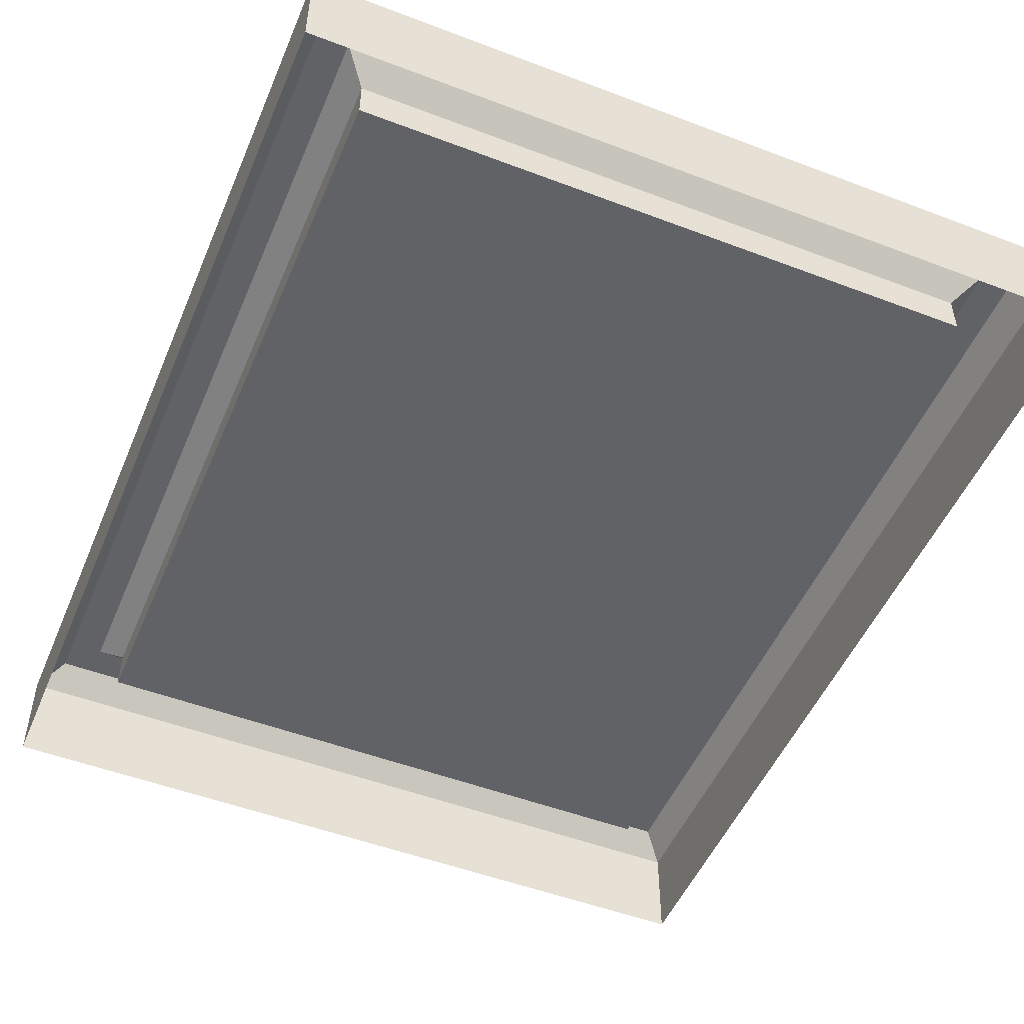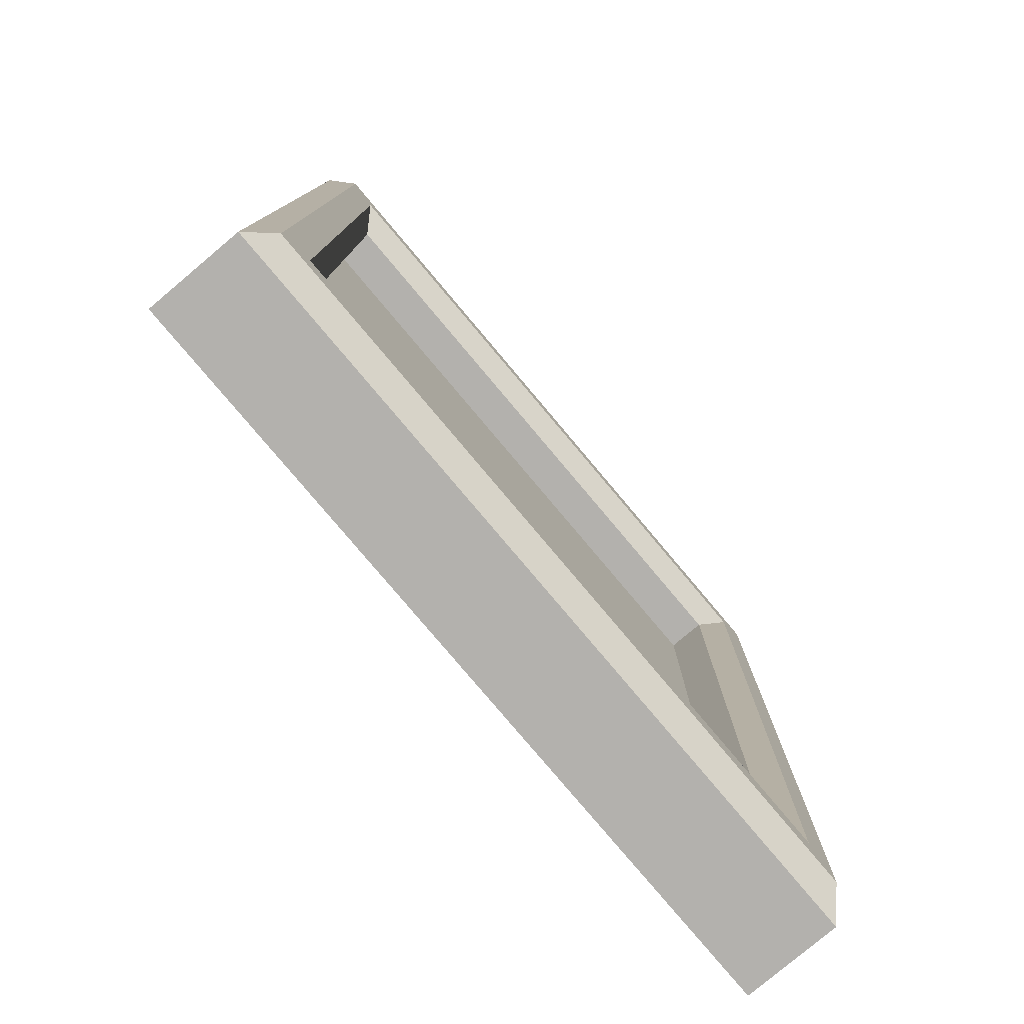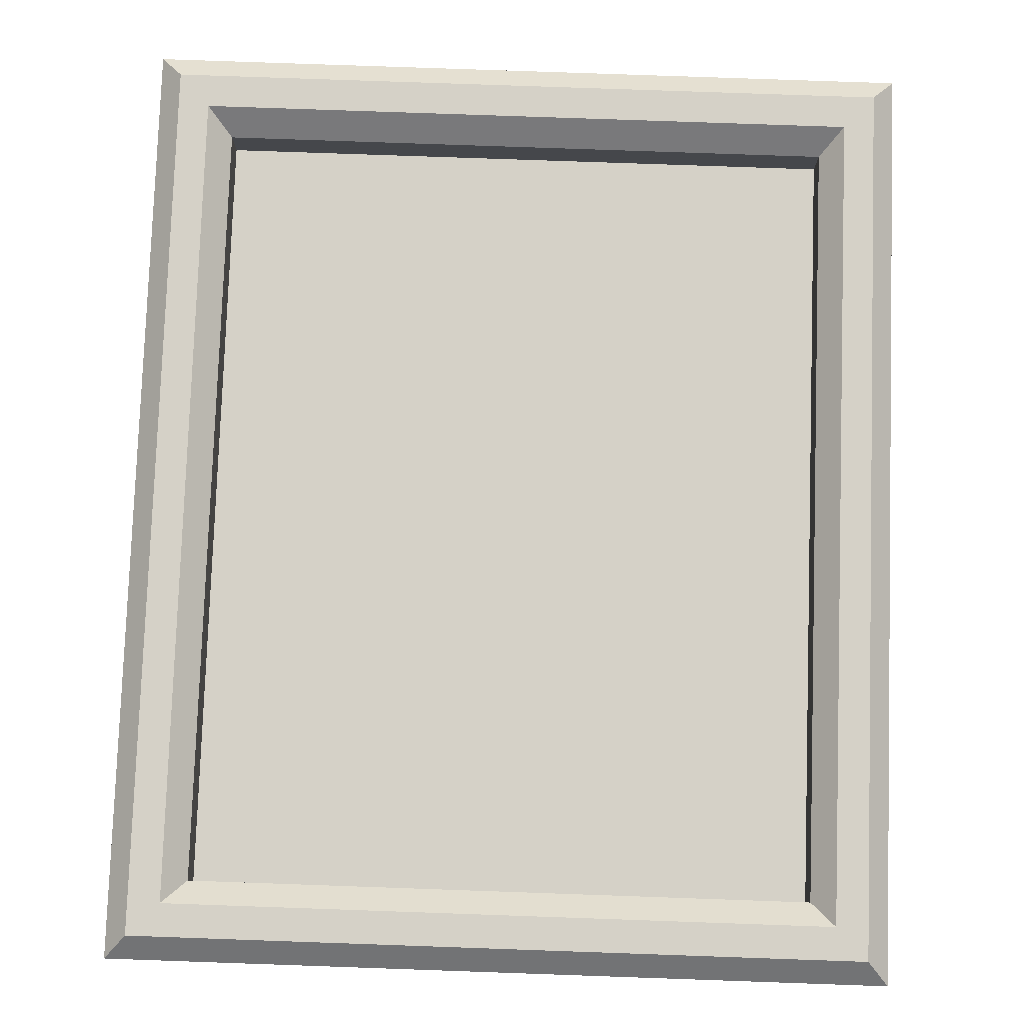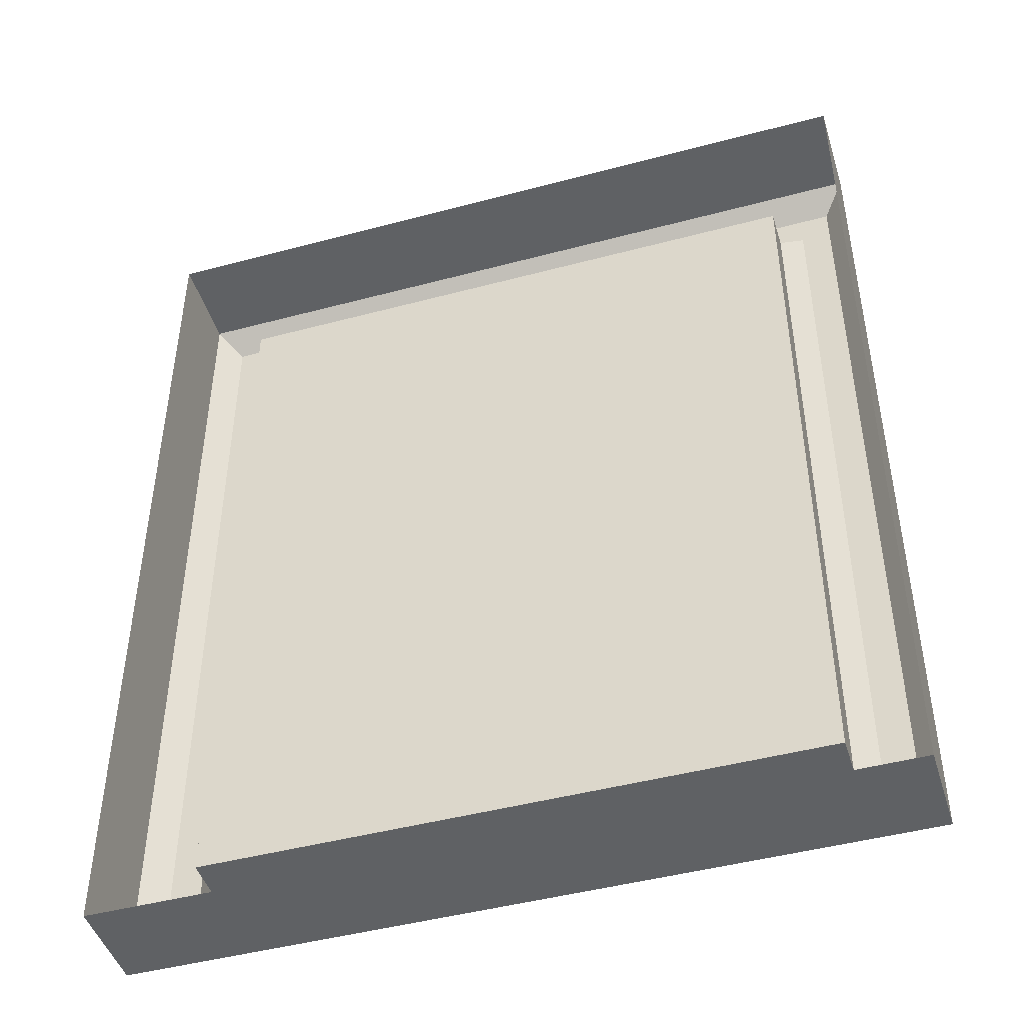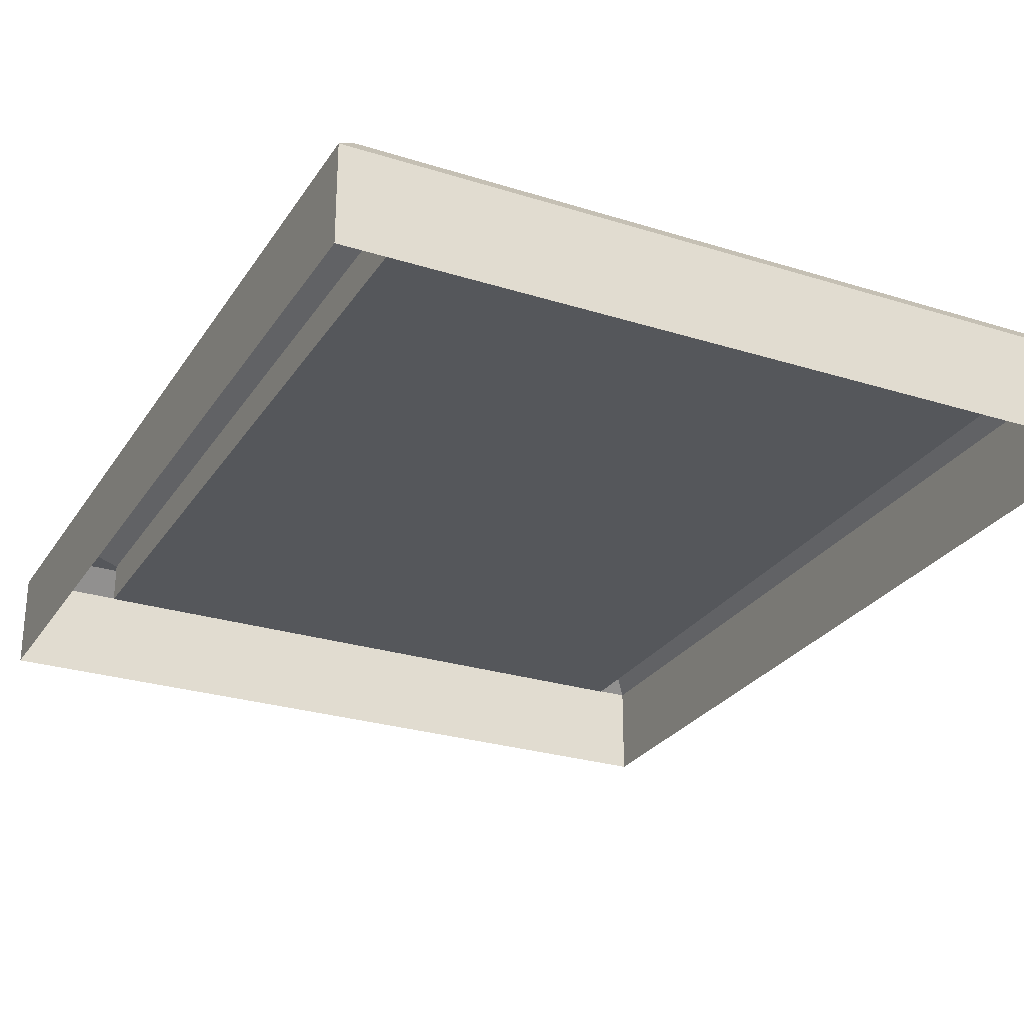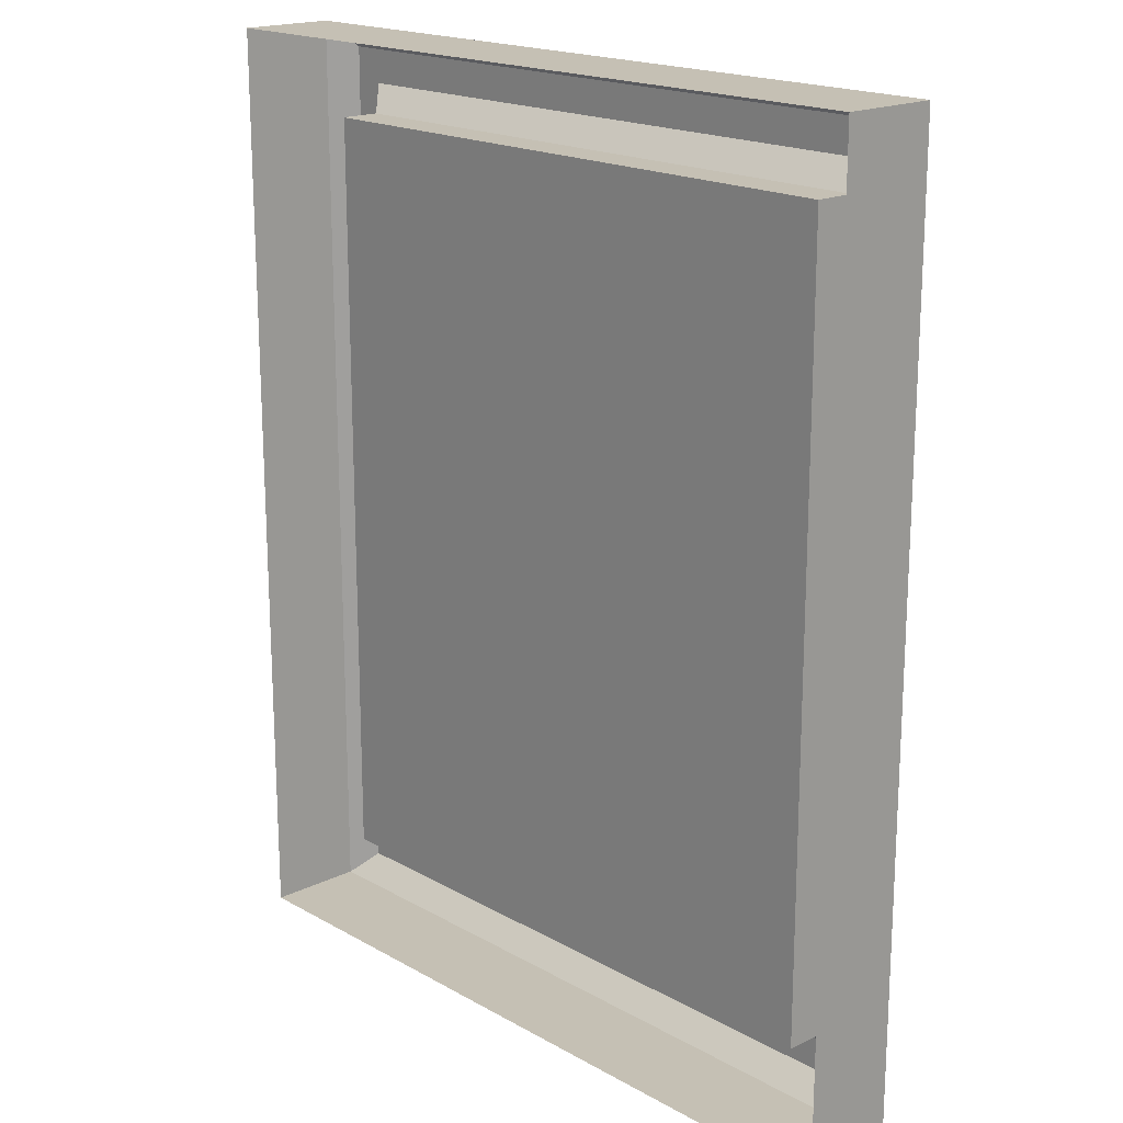
<metadata>
{"format":"obj","ext":"obj","renderer":"f3d","projection":"perspective","resolution":1024,"background":"white","views":[{"elev":-50.6,"azim":157.4,"up":"+Z"},{"elev":-79.2,"azim":-49.9,"up":"+Y"},{"elev":79.7,"azim":2.0,"up":"+Z"},{"elev":-46.0,"azim":-163.0,"up":"+Y"},{"elev":-26.9,"azim":-26.1,"up":"+Z"},{"elev":18.4,"azim":-132.9,"up":"+Y"}]}
</metadata>
<code>
g Magic_Portrait
v 38.9 -68.72 6.604
v 38.9 -68.72 -3.147
v -38.9 -68.72 -3.147
v -38.9 -68.72 6.604
v -38.9 25.53 6.604
v -38.9 25.53 -3.147
v 38.9 25.53 -3.147
v 38.9 25.53 6.604
v -38.9 -68.72 6.604
v -38.9 -68.72 -3.147
v -38.9 25.53 -3.147
v -38.9 25.53 6.604
v 38.9 -68.72 -3.147
v 38.9 -68.72 6.604
v 38.9 25.53 6.604
v 38.9 25.53 -3.147
v 31.15 -60.8 6.604
v 31.15 -60.8 2.579
v 31.15 17.04 2.579
v 31.15 17.04 6.604
v 31.15 17.04 6.604
v 31.15 17.04 2.579
v -31.05 17.04 2.579
v -31.05 17.04 6.604
v -31.05 17.04 6.604
v -31.05 17.04 2.579
v -31.05 -60.8 2.579
v -31.05 -60.8 6.604
v -31.05 -60.8 6.604
v -31.05 -60.8 2.579
v 31.15 -60.8 2.579
v 31.15 -60.8 6.604
v -33.36 -63.13 8.879
v 33.43 -63.13 8.879
v 36.62 -66.39 8.879
v -36.59 -66.39 8.879
v -36.59 -66.39 8.879
v -36.53 22.97 8.936
v -33.42 19.6 8.936
v -33.36 -63.13 8.879
v -36.53 22.97 8.936
v 36.56 22.97 8.936
v 33.48 19.6 8.936
v -33.42 19.6 8.936
v 36.56 22.97 8.936
v 36.62 -66.39 8.879
v 33.43 -63.13 8.879
v 33.48 19.6 8.936
v -38.9 25.53 6.604
v -36.53 22.97 8.936
v -36.59 -66.39 8.879
v -38.9 -68.72 6.604
v 38.9 -68.72 6.604
v 36.62 -66.39 8.879
v 36.56 22.97 8.936
v 38.9 25.53 6.604
v -38.9 -68.72 6.604
v -36.59 -66.39 8.879
v 36.62 -66.39 8.879
v 38.9 -68.72 6.604
v -36.53 22.97 8.936
v -38.9 25.53 6.604
v 38.9 25.53 6.604
v 36.56 22.97 8.936
v -33.42 19.6 8.936
v -31.05 17.04 6.604
v -31.05 -60.8 6.604
v -33.36 -63.13 8.879
v -31.05 17.04 6.604
v -33.42 19.6 8.936
v 33.48 19.6 8.936
v 31.15 17.04 6.604
v 33.43 -63.13 8.879
v 31.15 -60.8 6.604
v 31.15 17.04 6.604
v 33.48 19.6 8.936
v -33.36 -63.13 8.879
v -31.05 -60.8 6.604
v 31.15 -60.8 6.604
v 33.43 -63.13 8.879
g Magic_Portrait_0
f -78 -79 -80
f -77 -78 -80
f -74 -75 -76
f -73 -74 -76
f -70 -71 -72
f -69 -70 -72
f -66 -67 -68
f -65 -66 -68
f -62 -63 -64
f -61 -62 -64
f -58 -59 -60
f -57 -58 -60
f -54 -55 -56
f -53 -54 -56
f -50 -51 -52
f -49 -50 -52
f -46 -47 -48
f -45 -46 -48
f -42 -43 -44
f -41 -42 -44
f -38 -39 -40
f -37 -38 -40
f -34 -35 -36
f -33 -34 -36
f -30 -31 -32
f -29 -30 -32
f -26 -27 -28
f -25 -26 -28
f -22 -23 -24
f -21 -22 -24
f -18 -19 -20
f -17 -18 -20
f -14 -15 -16
f -13 -14 -16
f -10 -11 -12
f -9 -10 -12
f -6 -7 -8
f -5 -6 -8
f -2 -3 -4
f -1 -2 -4
v 31.15 -60.8 2.579
v -31.05 -60.8 2.579
v -31.05 17.04 2.579
v 31.15 17.04 2.579
g Magic_Portrait_1
f -2 -3 -4
f -1 -2 -4

</code>
